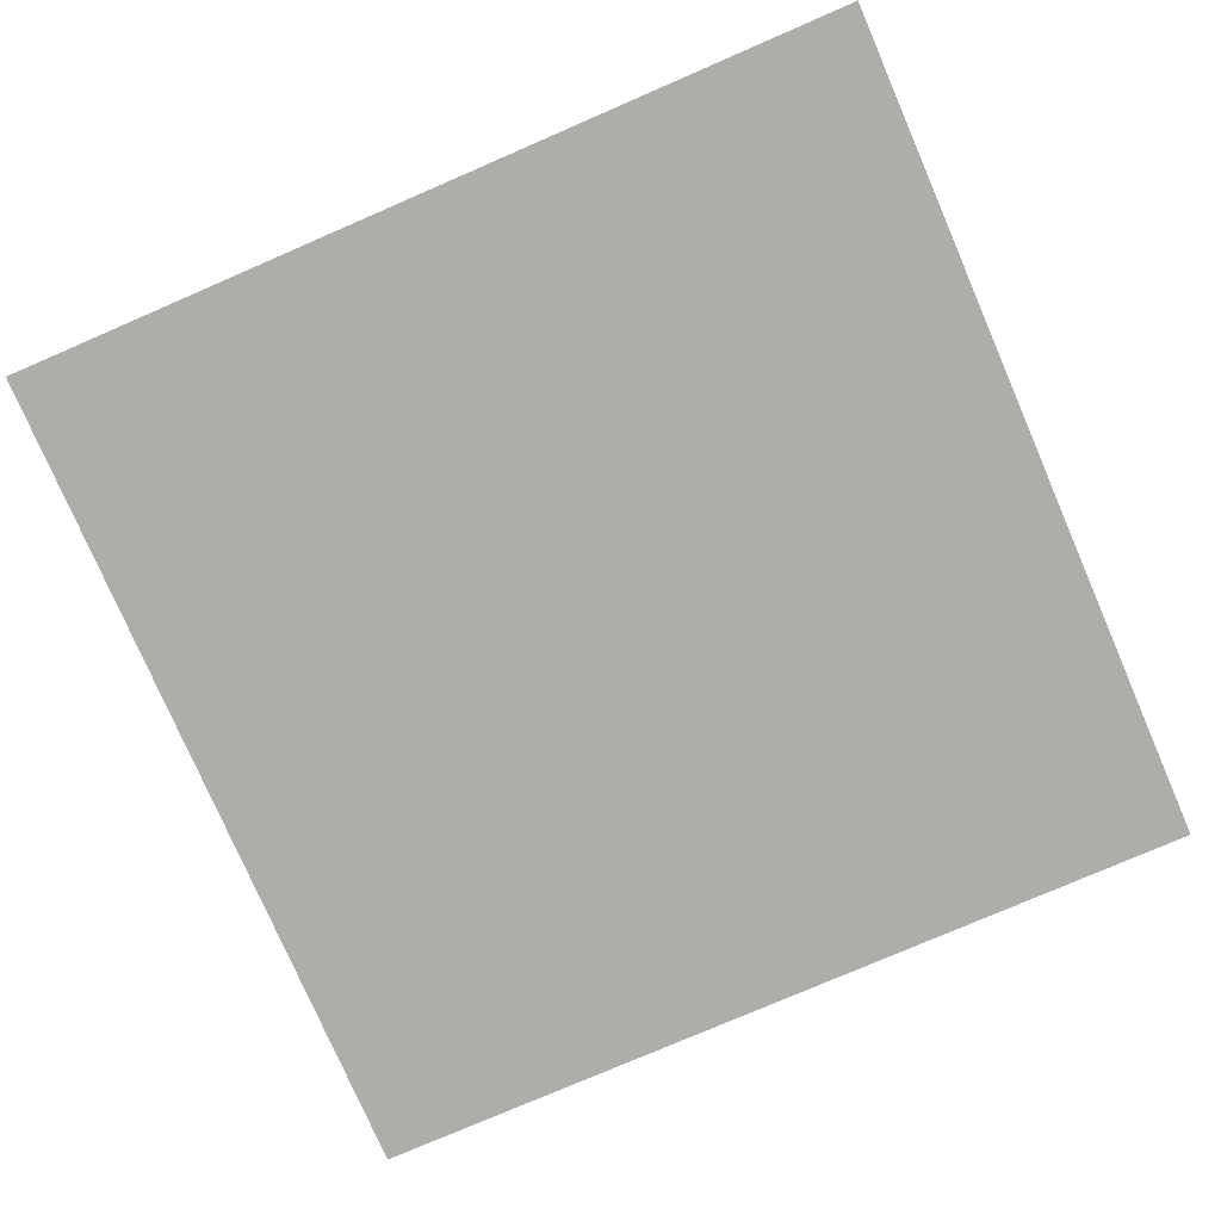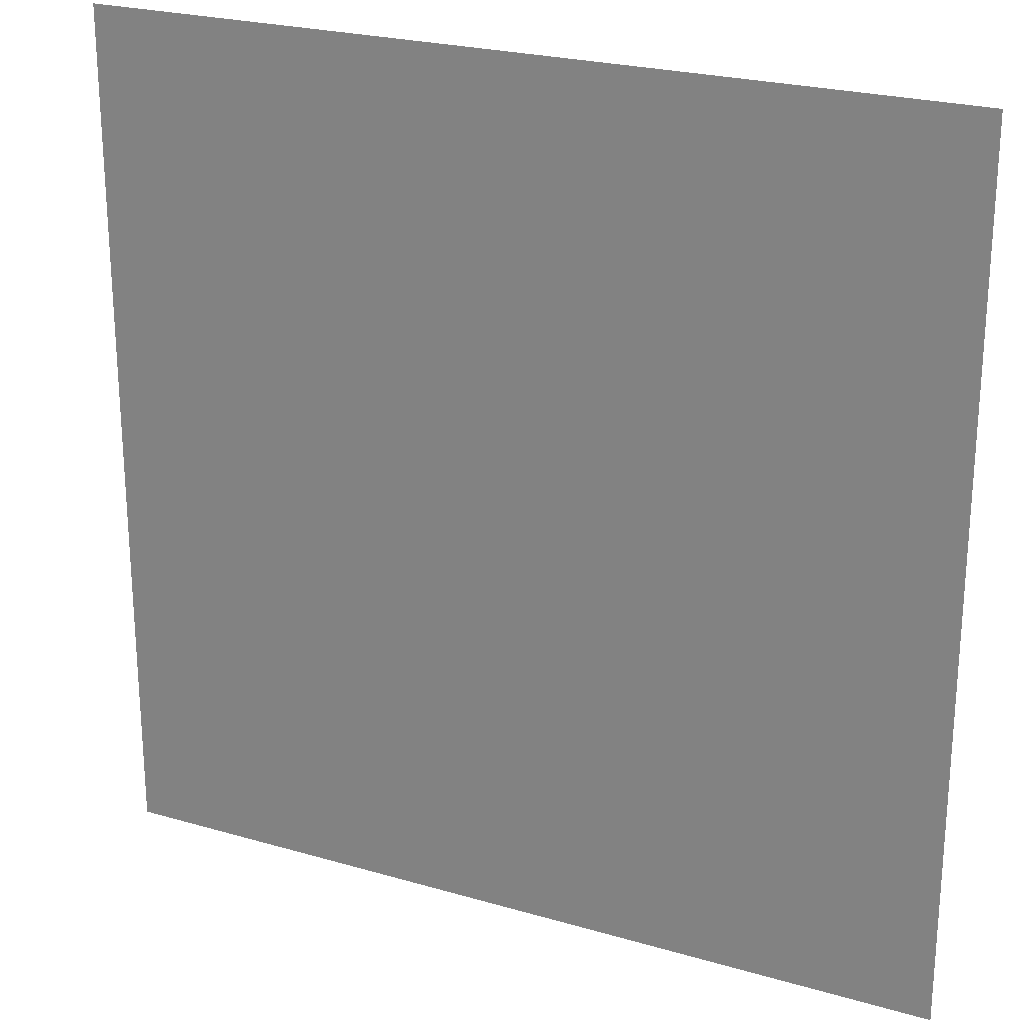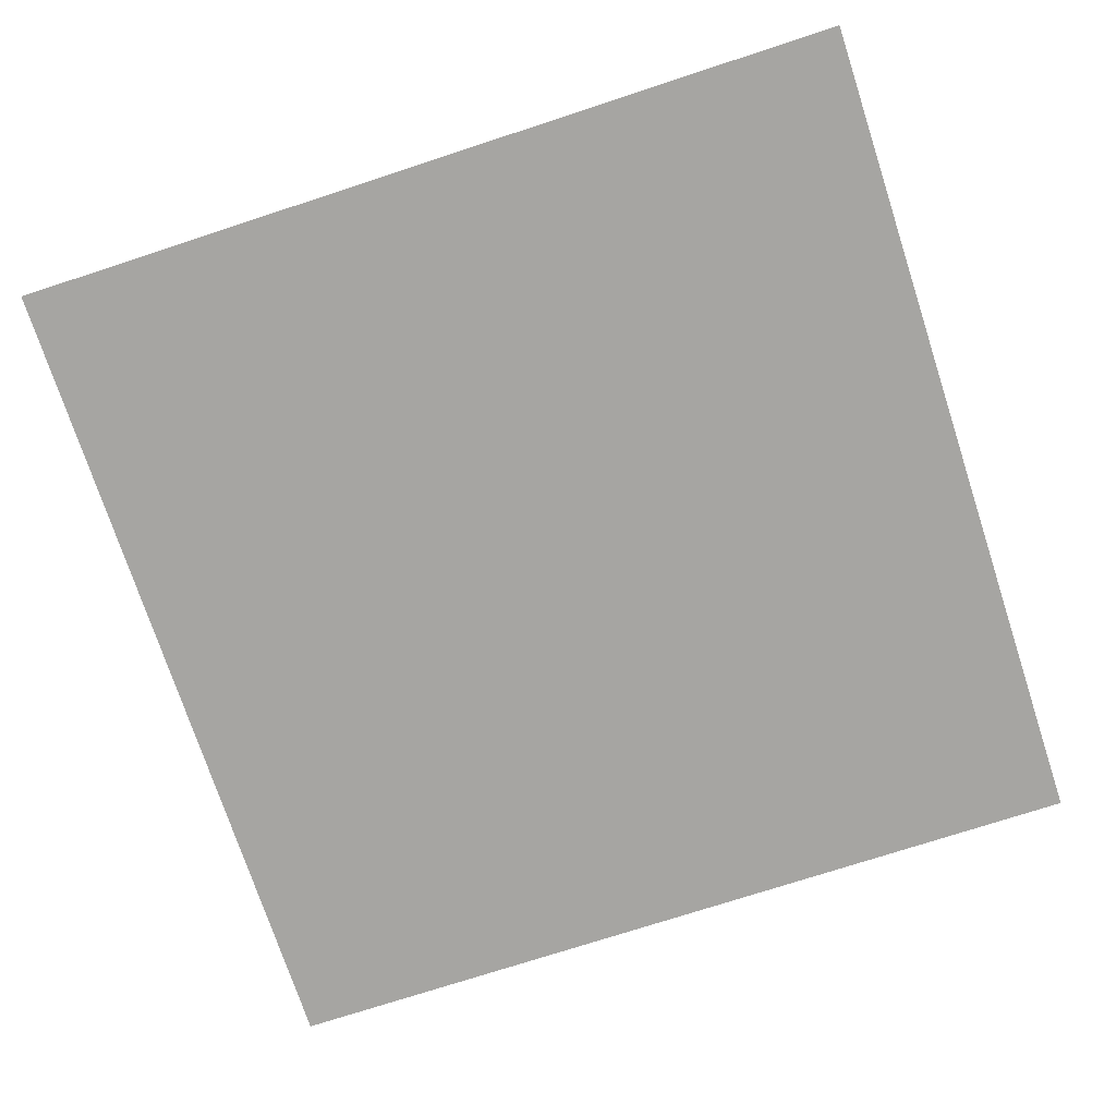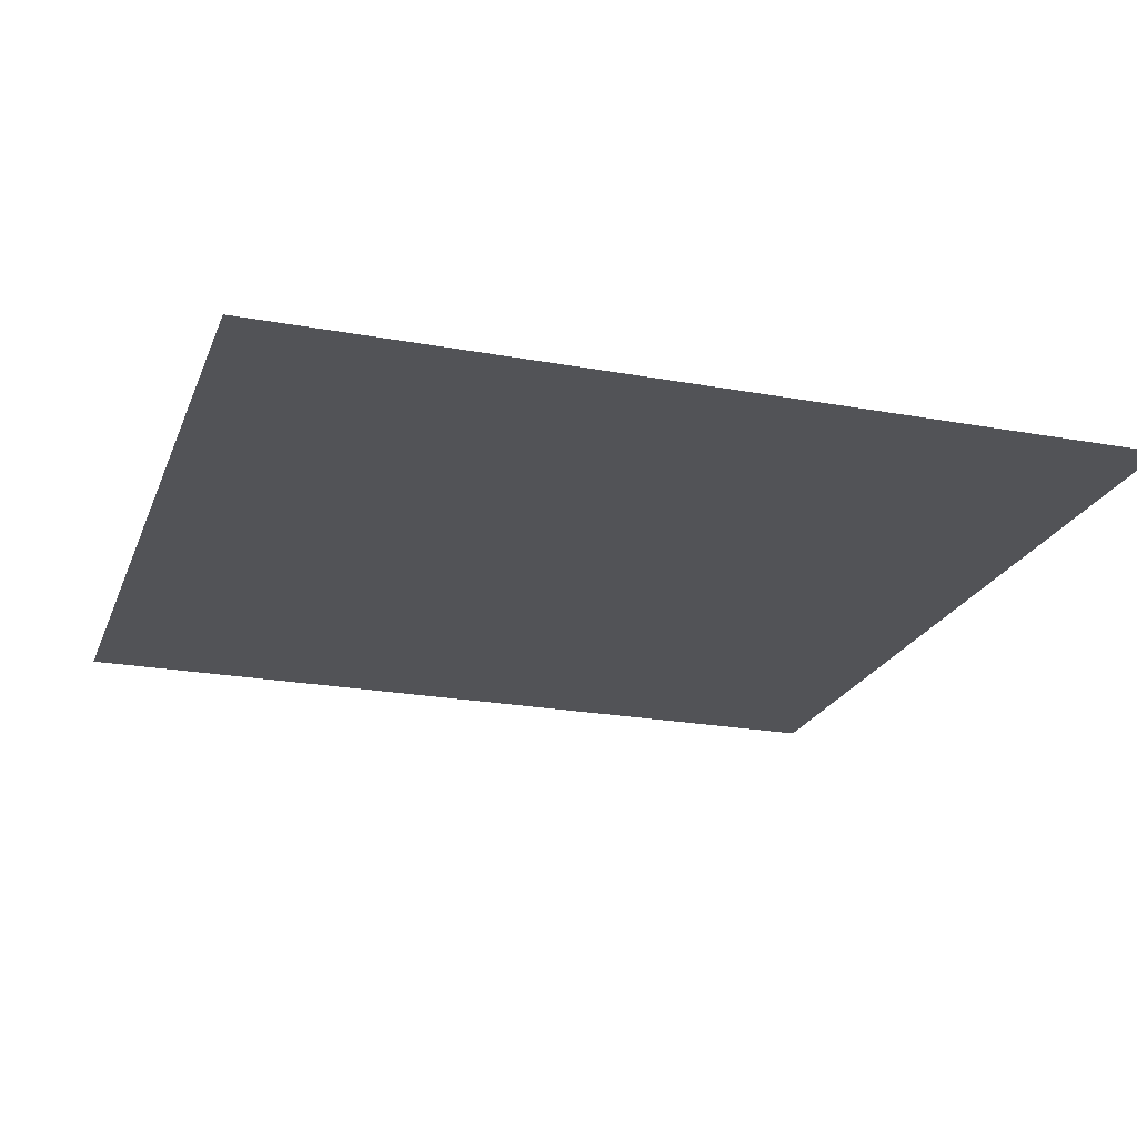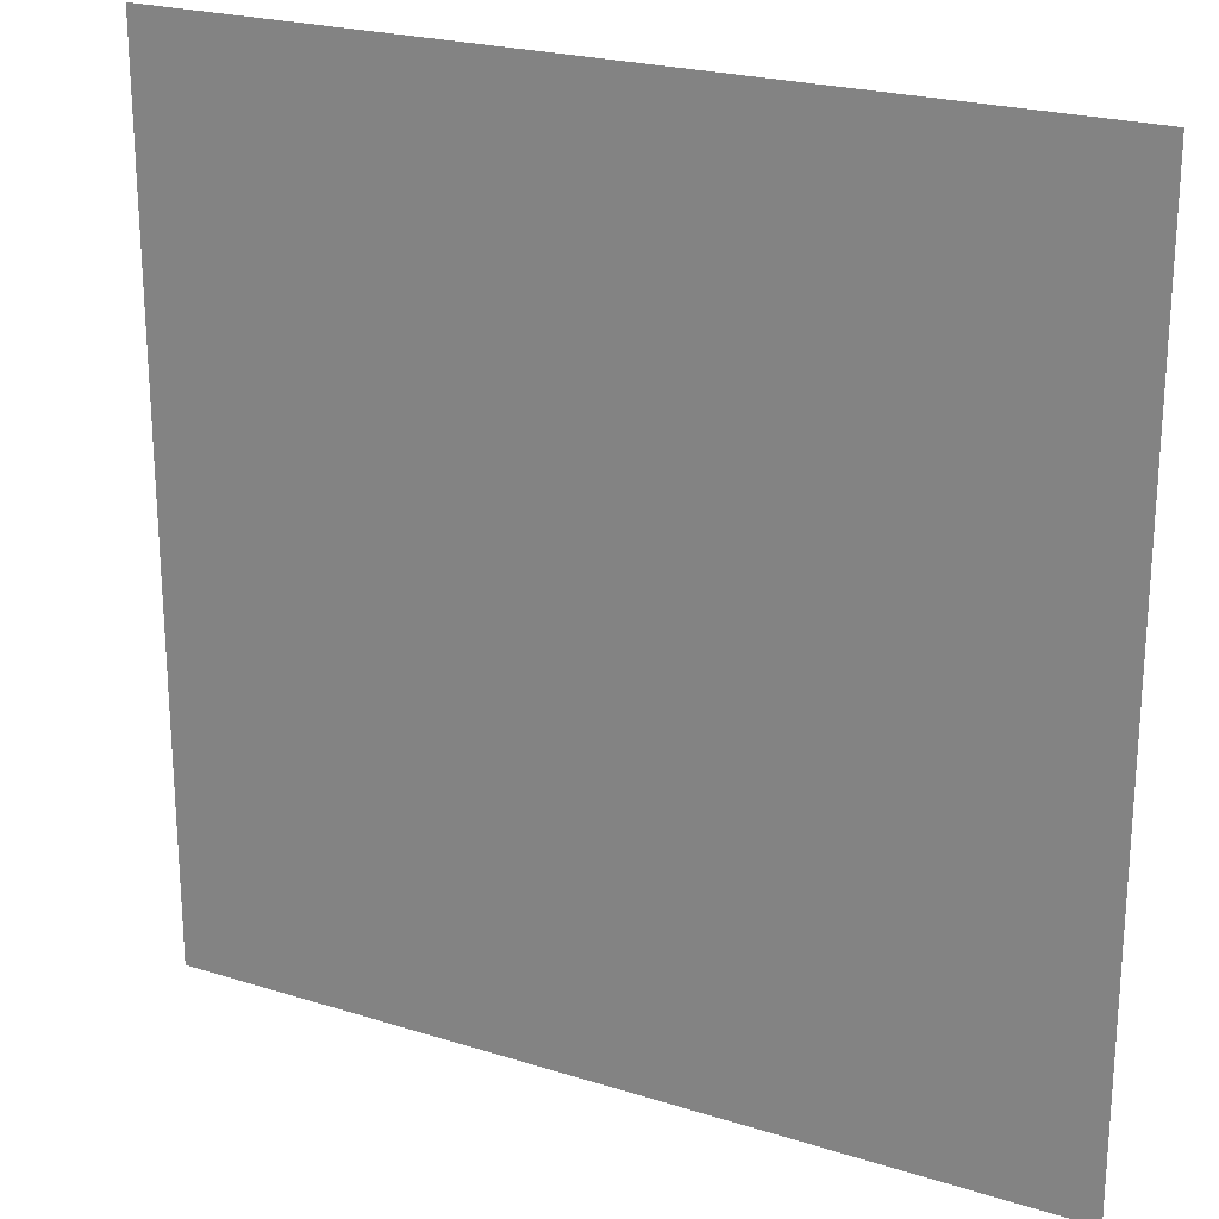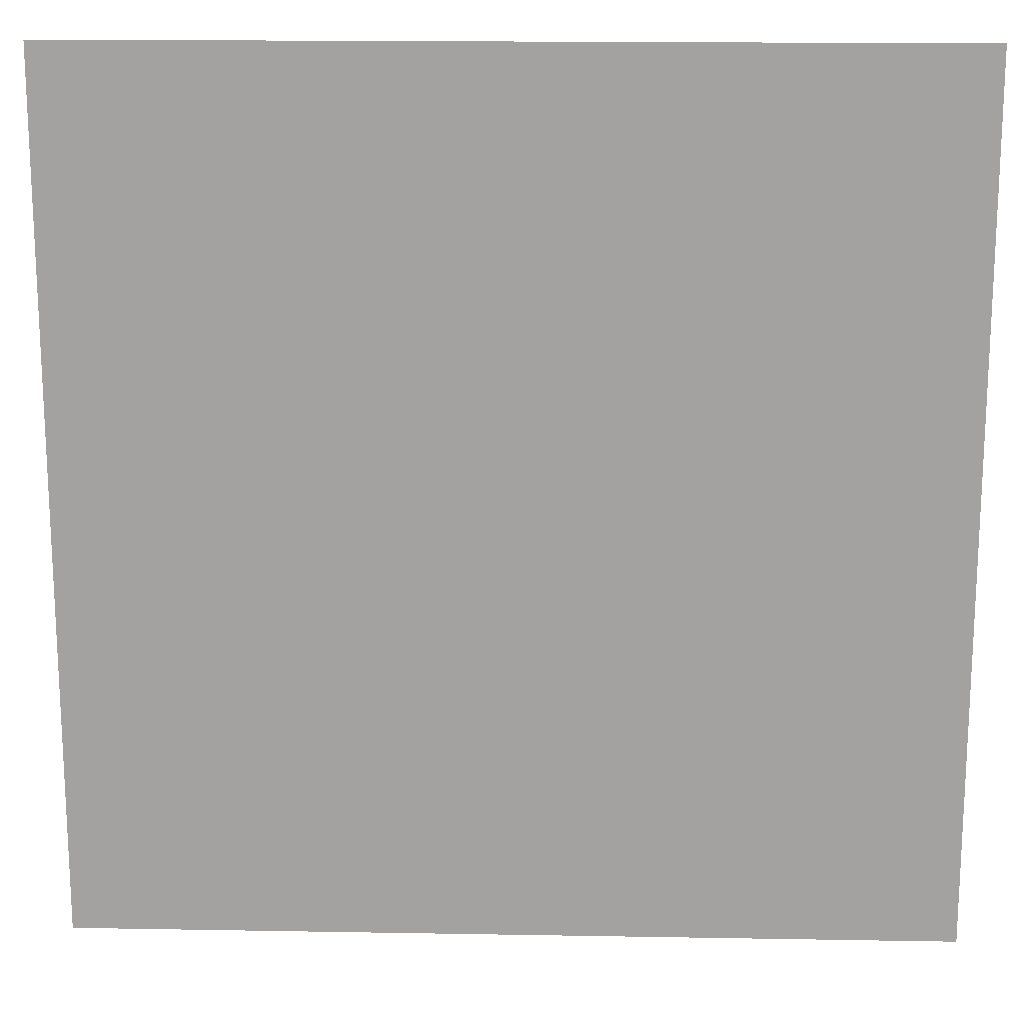
<metadata>
{"format":"obj","ext":"obj","renderer":"f3d","projection":"perspective","resolution":1024,"background":"white","views":[{"elev":-77.4,"azim":23.4,"up":"+Y"},{"elev":23.8,"azim":26.0,"up":"+Z"},{"elev":-73.8,"azim":108.1,"up":"+Y"},{"elev":-22.3,"azim":72.3,"up":"+Y"},{"elev":22.8,"azim":28.3,"up":"+Z"},{"elev":17.0,"azim":-178.0,"up":"+Z"}]}
</metadata>
<code>
v 0 -1.875 -0.5
v 0.5 -1.875 -0.5
v 0.5 -1.875 0.5
v 0.125 -1.875 -0.125
v 0 -1.875 -0.375
v -0.125 -1.875 -0.5
v -0.125 -1.875 -0.375
v -0.5 -1.875 -0.5
v 0 -1.875 0.25
v -0.5 -1.875 0.5
v -0.125 -1.875 0.5
v 0.125 -1.875 0.25
v 0 -1.875 0.5
v 0 -1.875 -0.125
f 1 2 3
f 1 3 4
f 1 4 5
f 13 12 3
f 3 12 4
f 1 5 6
f 6 5 7
f 11 9 12
f 11 12 13
f 4 12 9
f 4 9 14
f 4 14 5
f 5 14 7
f 6 7 8
f 8 7 9
f 8 9 10
f 10 9 11
f 7 14 9

</code>
